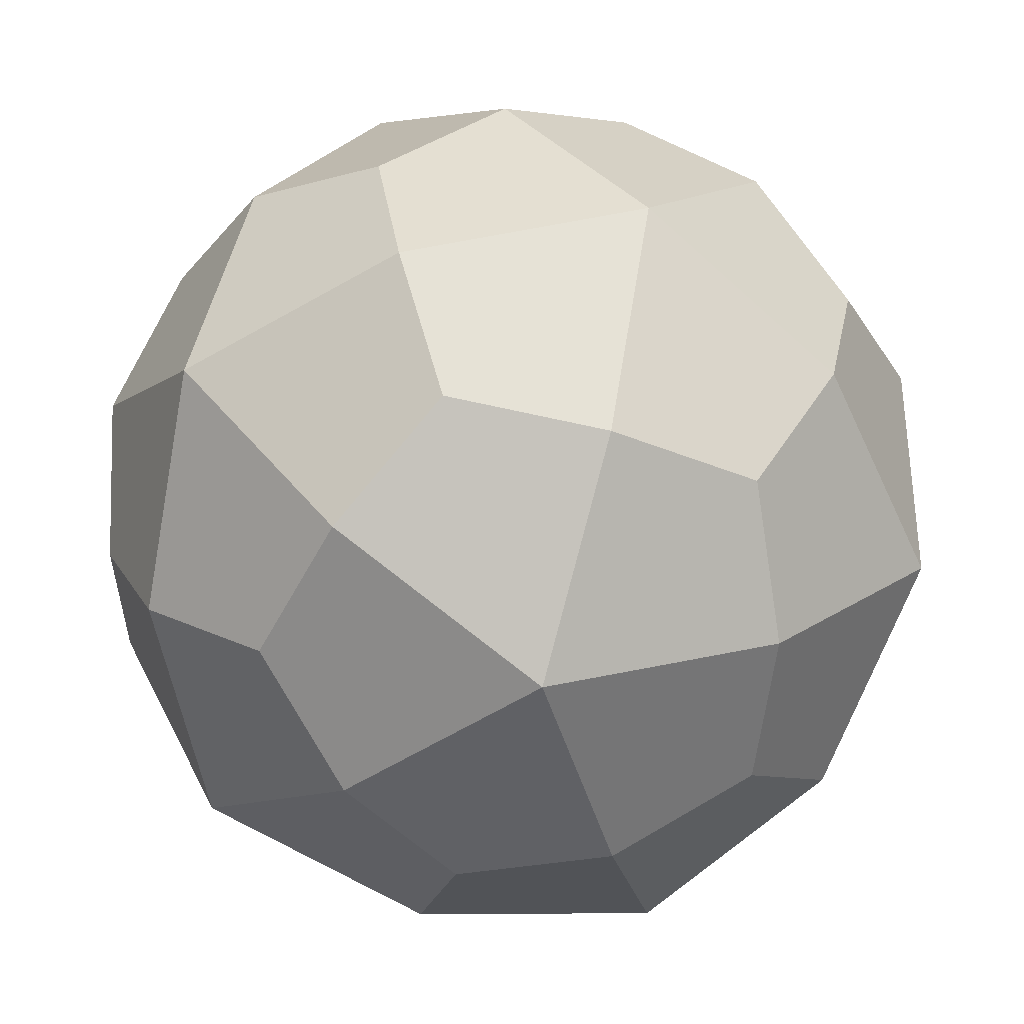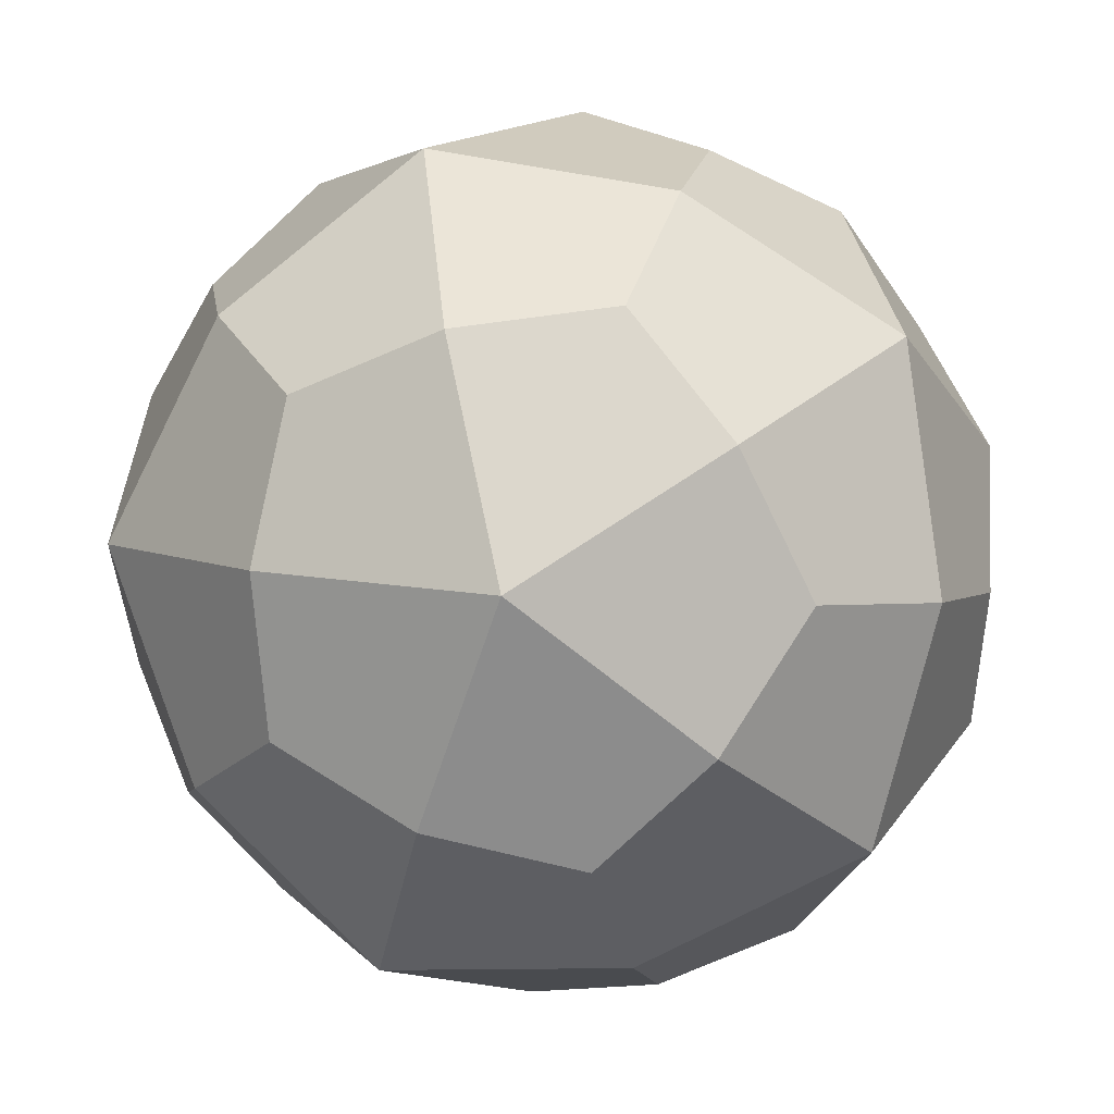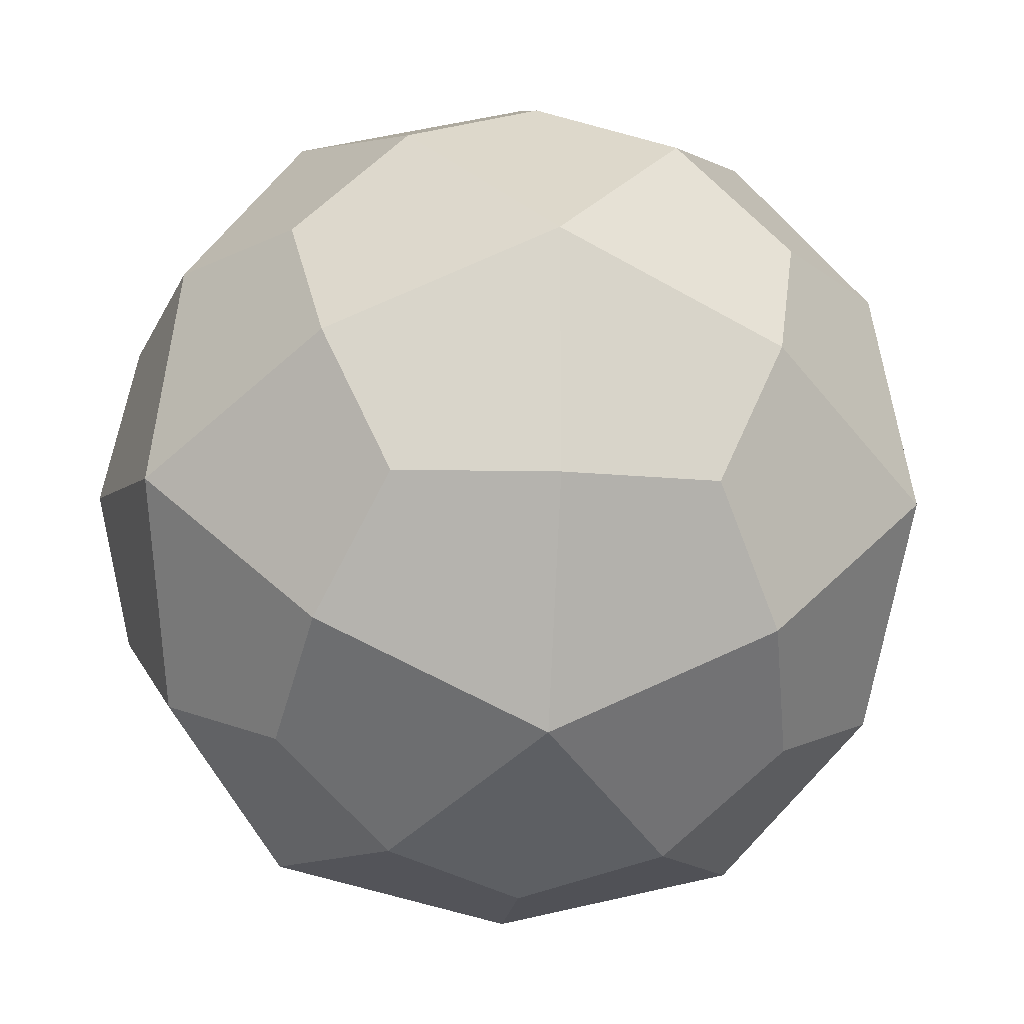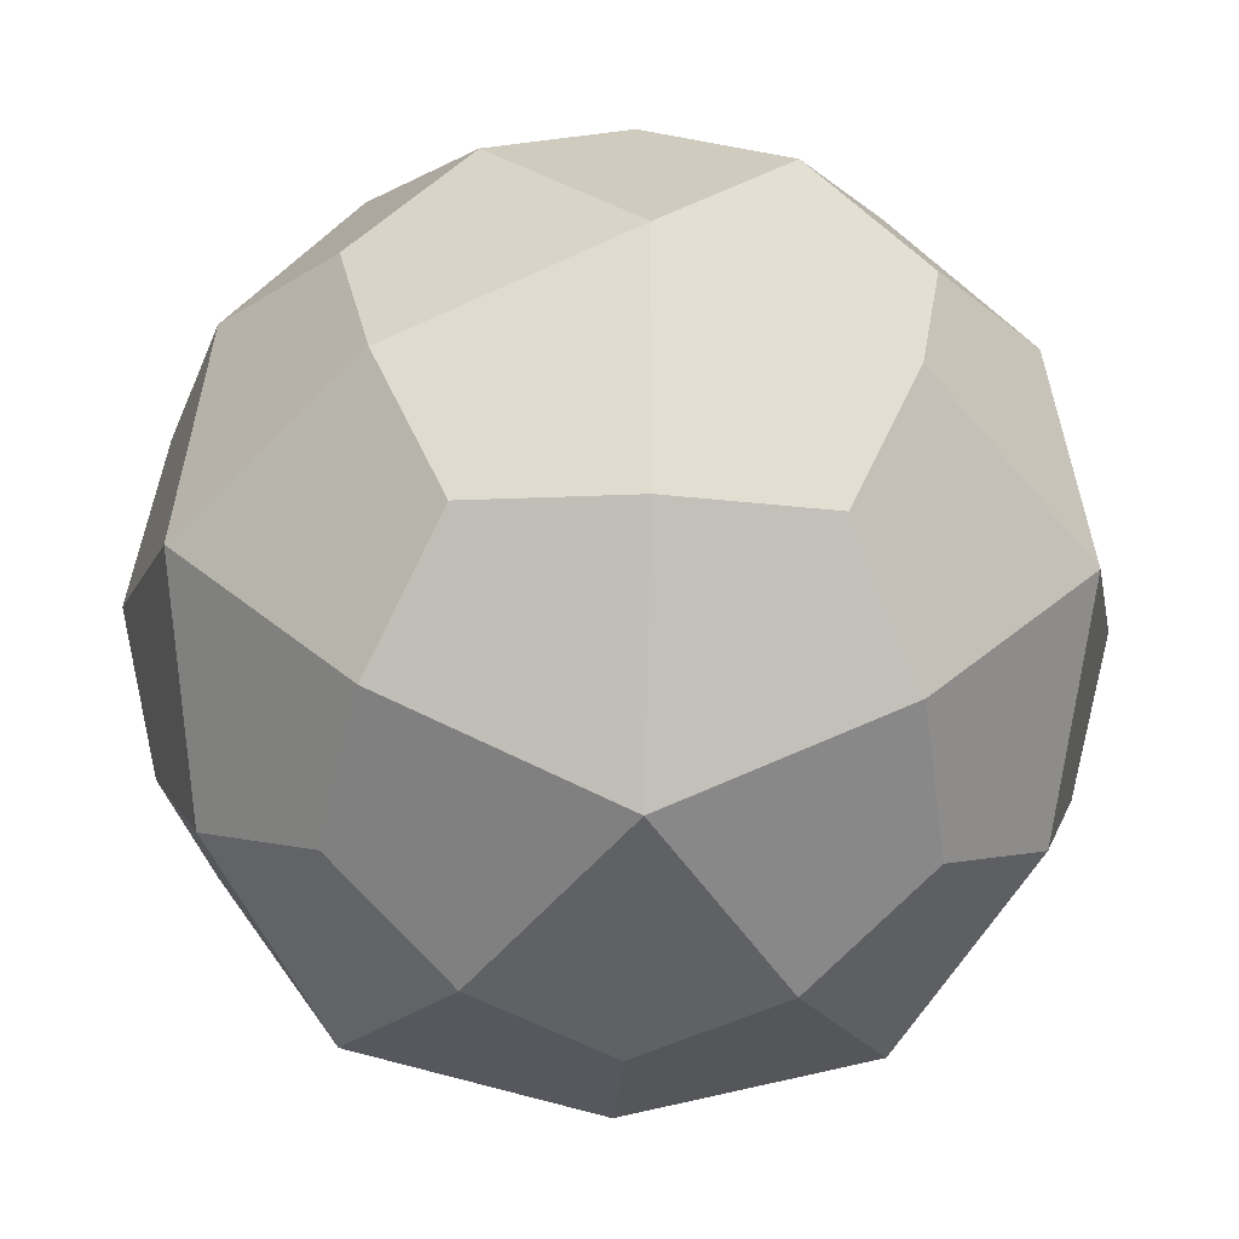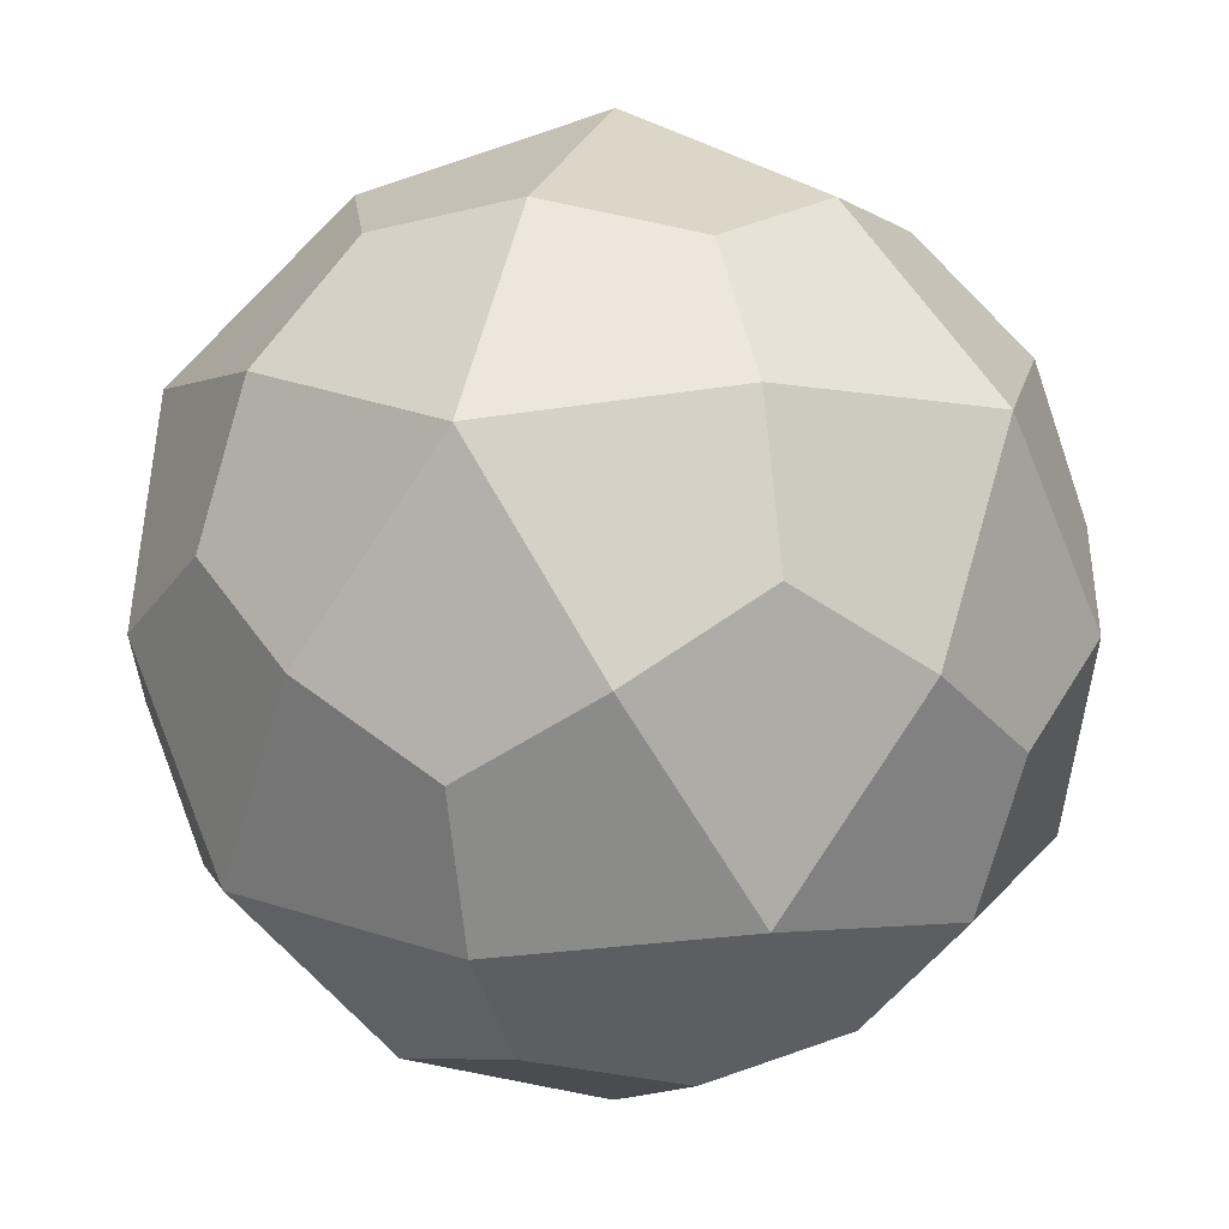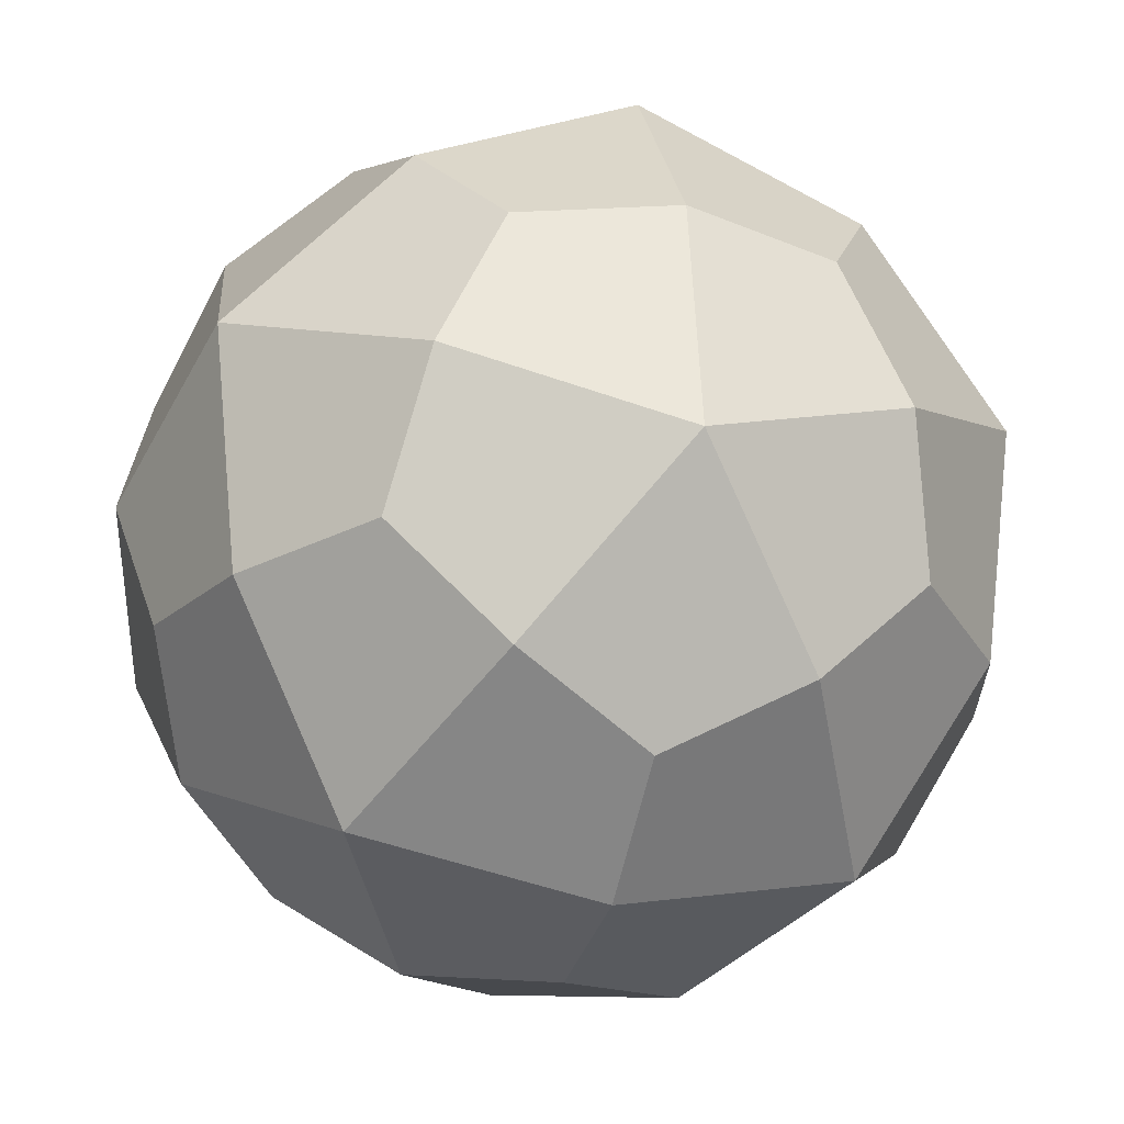
<metadata>
{"format":"obj","ext":"obj","renderer":"f3d","projection":"perspective","resolution":1024,"background":"white","views":[{"elev":-35.1,"azim":117.0,"up":"+Y"},{"elev":-64.2,"azim":-18.1,"up":"+Z"},{"elev":-18.2,"azim":6.9,"up":"+Y"},{"elev":-25.8,"azim":9.6,"up":"+Y"},{"elev":54.1,"azim":-167.2,"up":"+Z"},{"elev":30.4,"azim":-8.9,"up":"+Z"}]}
</metadata>
<code>
o Shape_IndexedFaceSet_Shape_IndexedFaceSet.008
v -0.2239 0.2361 -0.9746
v 0.1455 0.2165 -0.9746
v 0.3032 -0.118 -0.9746
v -0.2239 -0.3333 -0.9746
v -0.6982 -0.118 -0.7445
v -0.5563 0.2165 -0.8134
v -0.1669 0.7454 -0.7264
v 0.3359 0.5 -0.8324
v 0.7531 0.1273 -0.7264
v 0.4108 -0.4331 -0.8134
v 0.1547 -0.691 -0.7445
v -0.6655 0.5 -0.6023
v -0.9947 0.1273 -0.3249
v -0.4642 -0.691 -0.6023
v -0.7246 -0.4331 -0.5525
v 0.2403 0.9271 -0.3723
v 0.4707 0.7007 -0.5525
v 0.7145 -0.4271 -0.6023
v 0.7674 0.5729 -0.3723
v -0.1269 -0.8346 -0.5525
v 0.494 -0.8727 -0.3249
v -0.6647 0.7007 -0.2917
v -0.3786 0.9271 -0.2301
v -0.9058 -0.4271 -0.2301
v -0.8529 0.5729 0
v -0.5862 -0.8727 -0.07669
v -0.02997 1 -0.1304
v 0.5862 0.8727 0.07669
v 1.001 -0 -0.2301
v 0.9 -0.3504 -0.2917
v 0.9371 0.3504 -0.1304
v -0.05286 -1 -0.2301
v 0.8529 -0.5729 -0
v -0.494 0.8727 0.3249
v -0.9371 -0.3504 0.1304
v -1.001 0 0.2301
v -0.9 0.3504 0.2917
v -0.7674 -0.5729 0.3723
v 0.05286 1 0.2301
v 0.9058 0.4271 0.2301
v 0.9947 -0.1273 0.3249
v 0.3786 -0.9271 0.2301
v 0.02997 -1 0.1304
v -0.2403 -0.9271 0.3723
v 0.6647 -0.7007 0.2917
v -0.7145 0.4271 0.6023
v -0.7531 -0.1273 0.7264
v -0.4707 -0.7007 0.5525
v 0.1269 0.8346 0.5525
v 0.4642 0.691 0.6023
v -0.1547 0.691 0.7445
v 0.7246 0.4331 0.5525
v 0.6655 -0.5 0.6023
v 0.6982 0.118 0.7445
v 0.1669 -0.7454 0.7264
v -0.4108 0.4331 0.8134
v -0.3359 -0.5 0.8324
v -0.3032 0.118 0.9746
v 0.2239 0.3333 0.9746
v 0.5563 -0.2165 0.8134
v 0.2239 -0.2361 0.9746
v -0.1455 -0.2165 0.9746
f 1 3 4
f 5 1 4
f 1 8 2
f 8 3 2
f 3 11 4
f 1 12 7
f 5 12 6
f 5 14 15
f 8 16 17
f 3 18 10
f 8 19 9
f 11 14 4
f 11 18 21
f 12 23 7
f 5 24 13
f 25 12 13
f 14 24 15
f 23 16 7
f 16 19 17
f 29 18 9
f 19 29 9
f 11 32 20
f 32 14 20
f 18 33 21
f 23 25 34
f 24 36 13
f 25 36 37
f 24 38 35
f 16 39 28
f 23 39 27
f 19 40 31
f 29 33 30
f 29 40 41
f 32 42 43
f 32 44 26
f 33 42 21
f 25 46 34
f 38 36 35
f 36 46 37
f 44 38 26
f 39 50 28
f 51 39 34
f 50 40 28
f 53 33 41
f 40 54 41
f 42 44 43
f 53 42 45
f 46 51 34
f 38 57 47
f 46 58 56
f 44 57 48
f 50 51 59
f 50 54 52
f 53 54 60
f 53 61 55
f 58 51 56
f 57 58 47
f 61 57 55
f 61 54 59
f 58 61 59
f 1 2 3
f 5 6 1
f 1 7 8
f 8 9 3
f 3 10 11
f 1 6 12
f 5 13 12
f 5 4 14
f 8 7 16
f 3 9 18
f 8 17 19
f 11 20 14
f 11 10 18
f 12 22 23
f 5 15 24
f 25 22 12
f 14 26 24
f 23 27 16
f 16 28 19
f 29 30 18
f 19 31 29
f 11 21 32
f 32 26 14
f 18 30 33
f 23 22 25
f 24 35 36
f 25 13 36
f 24 26 38
f 16 27 39
f 23 34 39
f 19 28 40
f 29 41 33
f 29 31 40
f 32 21 42
f 32 43 44
f 33 45 42
f 25 37 46
f 38 47 36
f 36 47 46
f 44 48 38
f 39 49 50
f 51 49 39
f 50 52 40
f 53 45 33
f 40 52 54
f 42 55 44
f 53 55 42
f 46 56 51
f 38 48 57
f 46 47 58
f 44 55 57
f 50 49 51
f 50 59 54
f 53 41 54
f 53 60 61
f 58 59 51
f 57 62 58
f 61 62 57
f 61 60 54
f 58 62 61

</code>
